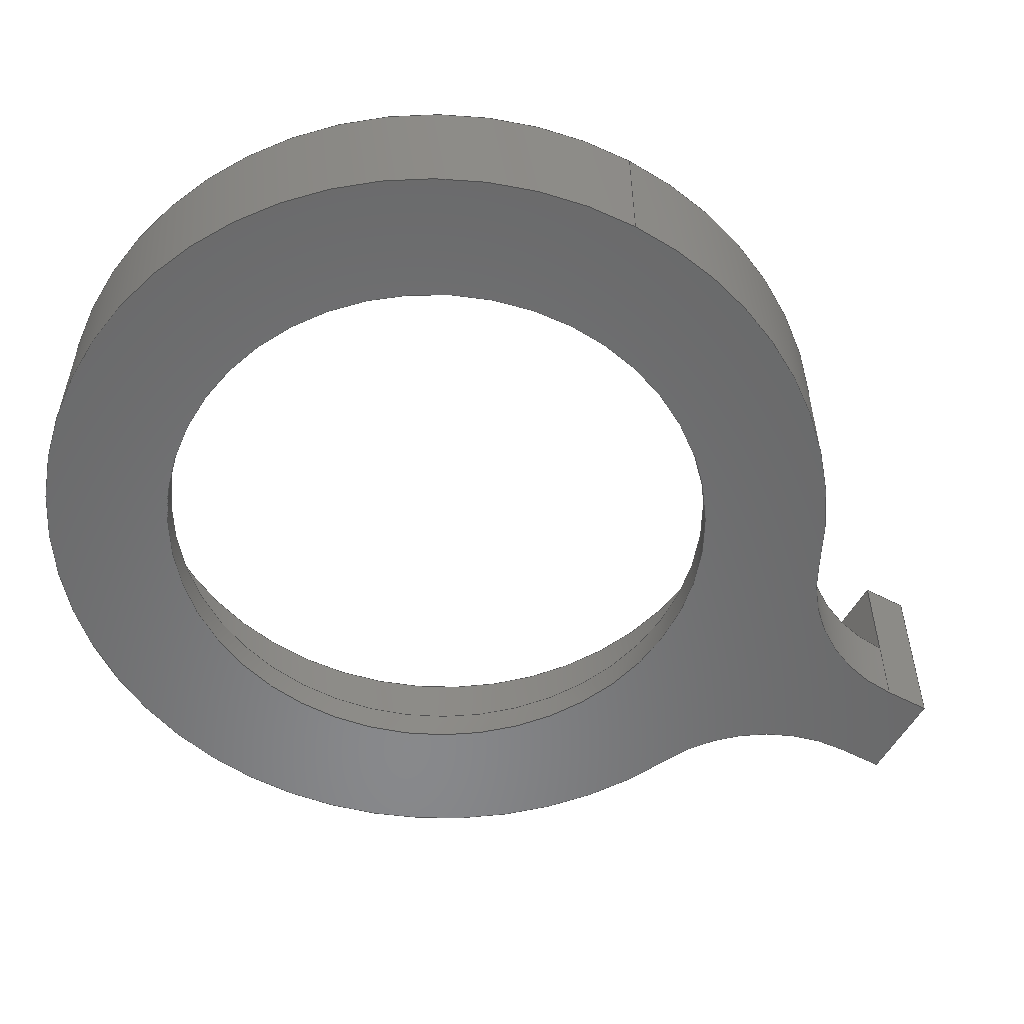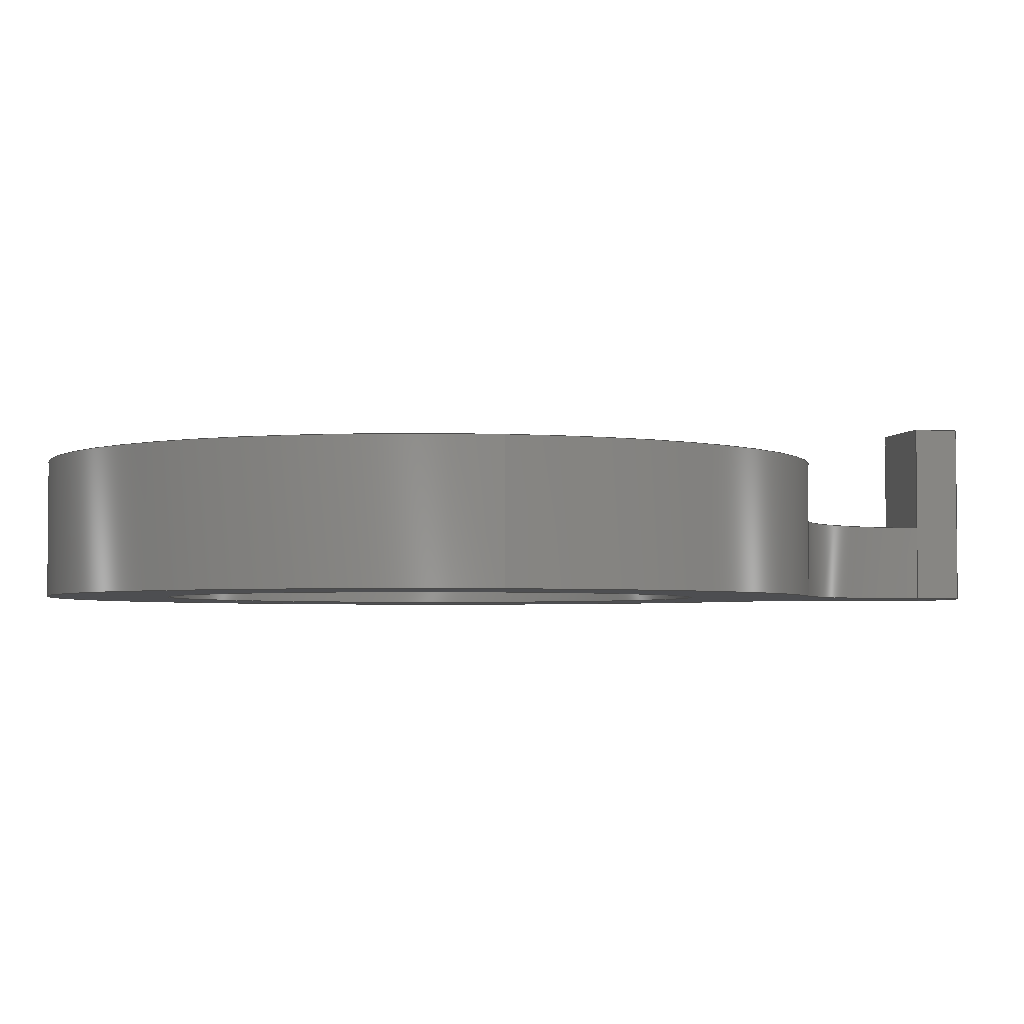
<metadata>
{"format":"step","ext":"step","renderer":"f3d","projection":"perspective","resolution":1024,"background":"white","views":[{"elev":-55.1,"azim":-119.0,"up":"+Y"},{"elev":-3.3,"azim":-101.6,"up":"+Y"}]}
</metadata>
<code>
ISO-10303-21;
DATA;
#1=MECHANICAL_DESIGN_GEOMETRIC_PRESENTATION_REPRESENTATION('',(#4),#413);
#2=SHAPE_REPRESENTATION_RELATIONSHIP('SRR','None',#420,#3);
#3=ADVANCED_BREP_SHAPE_REPRESENTATION('',(#5),#412);
#4=STYLED_ITEM('',(#430),#5);
#5=MANIFOLD_SOLID_BREP('Body1',#231);
#6=FACE_BOUND('',#50,.T.);
#7=FACE_BOUND('',#53,.T.);
#8=FACE_BOUND('',#56,.T.);
#9=CYLINDRICAL_SURFACE('',#251,1.137);
#10=CYLINDRICAL_SURFACE('',#253,1.137);
#11=CYLINDRICAL_SURFACE('',#258,2.6);
#12=CYLINDRICAL_SURFACE('',#265,1.8);
#13=CYLINDRICAL_SURFACE('',#268,2.1);
#14=CIRCLE('',#248,1.137);
#15=CIRCLE('',#249,2.6);
#16=CIRCLE('',#250,1.137);
#17=CIRCLE('',#252,1.137);
#18=CIRCLE('',#254,1.137);
#19=CIRCLE('',#259,2.6);
#20=CIRCLE('',#260,2.6);
#21=CIRCLE('',#261,2.6);
#22=CIRCLE('',#263,2.1);
#23=CIRCLE('',#264,1.8);
#24=CIRCLE('',#266,1.8);
#25=CIRCLE('',#269,2.1);
#26=FACE_OUTER_BOUND('',#40,.T.);
#27=FACE_OUTER_BOUND('',#41,.T.);
#28=FACE_OUTER_BOUND('',#42,.T.);
#29=FACE_OUTER_BOUND('',#43,.T.);
#30=FACE_OUTER_BOUND('',#44,.T.);
#31=FACE_OUTER_BOUND('',#45,.T.);
#32=FACE_OUTER_BOUND('',#46,.T.);
#33=FACE_OUTER_BOUND('',#47,.T.);
#34=FACE_OUTER_BOUND('',#48,.T.);
#35=FACE_OUTER_BOUND('',#49,.T.);
#36=FACE_OUTER_BOUND('',#51,.T.);
#37=FACE_OUTER_BOUND('',#52,.T.);
#38=FACE_OUTER_BOUND('',#54,.T.);
#39=FACE_OUTER_BOUND('',#55,.T.);
#40=EDGE_LOOP('',(#146,#147,#148,#149));
#41=EDGE_LOOP('',(#150,#151,#152,#153));
#42=EDGE_LOOP('',(#154,#155,#156,#157));
#43=EDGE_LOOP('',(#158,#159,#160,#161));
#44=EDGE_LOOP('',(#162,#163,#164,#165));
#45=EDGE_LOOP('',(#166,#167,#168,#169,#170));
#46=EDGE_LOOP('',(#171,#172,#173,#174));
#47=EDGE_LOOP('',(#175,#176,#177,#178,#179));
#48=EDGE_LOOP('',(#180,#181,#182,#183,#184,#185,#186,#187));
#49=EDGE_LOOP('',(#188));
#50=EDGE_LOOP('',(#189));
#51=EDGE_LOOP('',(#190,#191,#192,#193));
#52=EDGE_LOOP('',(#194,#195,#196,#197,#198,#199,#200));
#53=EDGE_LOOP('',(#201));
#54=EDGE_LOOP('',(#202,#203,#204,#205));
#55=EDGE_LOOP('',(#206));
#56=EDGE_LOOP('',(#207));
#57=LINE('',#348,#76);
#58=LINE('',#350,#77);
#59=LINE('',#352,#78);
#60=LINE('',#353,#79);
#61=LINE('',#356,#80);
#62=LINE('',#358,#81);
#63=LINE('',#359,#82);
#64=LINE('',#368,#83);
#65=LINE('',#370,#84);
#66=LINE('',#374,#85);
#67=LINE('',#376,#86);
#68=LINE('',#380,#87);
#69=LINE('',#381,#88);
#70=LINE('',#384,#89);
#71=LINE('',#385,#90);
#72=LINE('',#387,#91);
#73=LINE('',#392,#92);
#74=LINE('',#403,#93);
#75=LINE('',#408,#94);
#76=VECTOR('',#275,1);
#77=VECTOR('',#276,1);
#78=VECTOR('',#277,1);
#79=VECTOR('',#278,1);
#80=VECTOR('',#281,1);
#81=VECTOR('',#282,1);
#82=VECTOR('',#283,1);
#83=VECTOR('',#294,1);
#84=VECTOR('',#295,1);
#85=VECTOR('',#300,1);
#86=VECTOR('',#301,1);
#87=VECTOR('',#306,1);
#88=VECTOR('',#307,1);
#89=VECTOR('',#310,1);
#90=VECTOR('',#311,1);
#91=VECTOR('',#314,1);
#92=VECTOR('',#319,2.6);
#93=VECTOR('',#334,1.8);
#94=VECTOR('',#341,2.1);
#95=VERTEX_POINT('',#346);
#96=VERTEX_POINT('',#347);
#97=VERTEX_POINT('',#349);
#98=VERTEX_POINT('',#351);
#99=VERTEX_POINT('',#355);
#100=VERTEX_POINT('',#357);
#101=VERTEX_POINT('',#361);
#102=VERTEX_POINT('',#363);
#103=VERTEX_POINT('',#367);
#104=VERTEX_POINT('',#369);
#105=VERTEX_POINT('',#373);
#106=VERTEX_POINT('',#375);
#107=VERTEX_POINT('',#379);
#108=VERTEX_POINT('',#383);
#109=VERTEX_POINT('',#389);
#110=VERTEX_POINT('',#391);
#111=VERTEX_POINT('',#396);
#112=VERTEX_POINT('',#398);
#113=VERTEX_POINT('',#401);
#114=VERTEX_POINT('',#406);
#115=EDGE_CURVE('',#95,#96,#57,.T.);
#116=EDGE_CURVE('',#95,#97,#58,.T.);
#117=EDGE_CURVE('',#98,#97,#59,.T.);
#118=EDGE_CURVE('',#96,#98,#60,.T.);
#119=EDGE_CURVE('',#99,#98,#61,.T.);
#120=EDGE_CURVE('',#97,#100,#62,.T.);
#121=EDGE_CURVE('',#100,#99,#63,.T.);
#122=EDGE_CURVE('',#96,#101,#14,.T.);
#123=EDGE_CURVE('',#102,#101,#15,.T.);
#124=EDGE_CURVE('',#102,#95,#16,.T.);
#125=EDGE_CURVE('',#95,#103,#64,.T.);
#126=EDGE_CURVE('',#104,#102,#65,.T.);
#127=EDGE_CURVE('',#103,#104,#17,.T.);
#128=EDGE_CURVE('',#105,#101,#66,.T.);
#129=EDGE_CURVE('',#106,#96,#67,.T.);
#130=EDGE_CURVE('',#105,#106,#18,.T.);
#131=EDGE_CURVE('',#107,#99,#68,.T.);
#132=EDGE_CURVE('',#106,#107,#69,.T.);
#133=EDGE_CURVE('',#108,#100,#70,.T.);
#134=EDGE_CURVE('',#107,#108,#71,.T.);
#135=EDGE_CURVE('',#108,#103,#72,.T.);
#136=EDGE_CURVE('',#109,#109,#19,.T.);
#137=EDGE_CURVE('',#109,#110,#73,.T.);
#138=EDGE_CURVE('',#104,#110,#20,.T.);
#139=EDGE_CURVE('',#110,#105,#21,.T.);
#140=EDGE_CURVE('',#111,#111,#22,.T.);
#141=EDGE_CURVE('',#112,#112,#23,.T.);
#142=EDGE_CURVE('',#113,#113,#24,.T.);
#143=EDGE_CURVE('',#113,#112,#74,.T.);
#144=EDGE_CURVE('',#114,#114,#25,.T.);
#145=EDGE_CURVE('',#114,#111,#75,.T.);
#146=ORIENTED_EDGE('',*,*,#115,.F.);
#147=ORIENTED_EDGE('',*,*,#116,.T.);
#148=ORIENTED_EDGE('',*,*,#117,.F.);
#149=ORIENTED_EDGE('',*,*,#118,.F.);
#150=ORIENTED_EDGE('',*,*,#119,.T.);
#151=ORIENTED_EDGE('',*,*,#117,.T.);
#152=ORIENTED_EDGE('',*,*,#120,.T.);
#153=ORIENTED_EDGE('',*,*,#121,.T.);
#154=ORIENTED_EDGE('',*,*,#115,.T.);
#155=ORIENTED_EDGE('',*,*,#122,.T.);
#156=ORIENTED_EDGE('',*,*,#123,.F.);
#157=ORIENTED_EDGE('',*,*,#124,.T.);
#158=ORIENTED_EDGE('',*,*,#125,.F.);
#159=ORIENTED_EDGE('',*,*,#124,.F.);
#160=ORIENTED_EDGE('',*,*,#126,.F.);
#161=ORIENTED_EDGE('',*,*,#127,.F.);
#162=ORIENTED_EDGE('',*,*,#128,.T.);
#163=ORIENTED_EDGE('',*,*,#122,.F.);
#164=ORIENTED_EDGE('',*,*,#129,.F.);
#165=ORIENTED_EDGE('',*,*,#130,.F.);
#166=ORIENTED_EDGE('',*,*,#131,.F.);
#167=ORIENTED_EDGE('',*,*,#132,.F.);
#168=ORIENTED_EDGE('',*,*,#129,.T.);
#169=ORIENTED_EDGE('',*,*,#118,.T.);
#170=ORIENTED_EDGE('',*,*,#119,.F.);
#171=ORIENTED_EDGE('',*,*,#133,.F.);
#172=ORIENTED_EDGE('',*,*,#134,.F.);
#173=ORIENTED_EDGE('',*,*,#131,.T.);
#174=ORIENTED_EDGE('',*,*,#121,.F.);
#175=ORIENTED_EDGE('',*,*,#125,.T.);
#176=ORIENTED_EDGE('',*,*,#135,.F.);
#177=ORIENTED_EDGE('',*,*,#133,.T.);
#178=ORIENTED_EDGE('',*,*,#120,.F.);
#179=ORIENTED_EDGE('',*,*,#116,.F.);
#180=ORIENTED_EDGE('',*,*,#136,.F.);
#181=ORIENTED_EDGE('',*,*,#137,.T.);
#182=ORIENTED_EDGE('',*,*,#138,.F.);
#183=ORIENTED_EDGE('',*,*,#126,.T.);
#184=ORIENTED_EDGE('',*,*,#123,.T.);
#185=ORIENTED_EDGE('',*,*,#128,.F.);
#186=ORIENTED_EDGE('',*,*,#139,.F.);
#187=ORIENTED_EDGE('',*,*,#137,.F.);
#188=ORIENTED_EDGE('',*,*,#140,.F.);
#189=ORIENTED_EDGE('',*,*,#141,.T.);
#190=ORIENTED_EDGE('',*,*,#142,.F.);
#191=ORIENTED_EDGE('',*,*,#143,.T.);
#192=ORIENTED_EDGE('',*,*,#141,.F.);
#193=ORIENTED_EDGE('',*,*,#143,.F.);
#194=ORIENTED_EDGE('',*,*,#138,.T.);
#195=ORIENTED_EDGE('',*,*,#139,.T.);
#196=ORIENTED_EDGE('',*,*,#130,.T.);
#197=ORIENTED_EDGE('',*,*,#132,.T.);
#198=ORIENTED_EDGE('',*,*,#134,.T.);
#199=ORIENTED_EDGE('',*,*,#135,.T.);
#200=ORIENTED_EDGE('',*,*,#127,.T.);
#201=ORIENTED_EDGE('',*,*,#142,.T.);
#202=ORIENTED_EDGE('',*,*,#144,.F.);
#203=ORIENTED_EDGE('',*,*,#145,.T.);
#204=ORIENTED_EDGE('',*,*,#140,.T.);
#205=ORIENTED_EDGE('',*,*,#145,.F.);
#206=ORIENTED_EDGE('',*,*,#136,.T.);
#207=ORIENTED_EDGE('',*,*,#144,.T.);
#208=PLANE('',#245);
#209=PLANE('',#246);
#210=PLANE('',#247);
#211=PLANE('',#255);
#212=PLANE('',#256);
#213=PLANE('',#257);
#214=PLANE('',#262);
#215=PLANE('',#267);
#216=PLANE('',#270);
#217=ADVANCED_FACE('',(#26),#208,.T.);
#218=ADVANCED_FACE('',(#27),#209,.T.);
#219=ADVANCED_FACE('',(#28),#210,.T.);
#220=ADVANCED_FACE('',(#29),#9,.F.);
#221=ADVANCED_FACE('',(#30),#10,.F.);
#222=ADVANCED_FACE('',(#31),#211,.T.);
#223=ADVANCED_FACE('',(#32),#212,.T.);
#224=ADVANCED_FACE('',(#33),#213,.T.);
#225=ADVANCED_FACE('',(#34),#11,.T.);
#226=ADVANCED_FACE('',(#35,#6),#214,.T.);
#227=ADVANCED_FACE('',(#36),#12,.F.);
#228=ADVANCED_FACE('',(#37,#7),#215,.F.);
#229=ADVANCED_FACE('',(#38),#13,.F.);
#230=ADVANCED_FACE('',(#39,#8),#216,.T.);
#231=CLOSED_SHELL('',(#217,#218,#219,#220,#221,#222,#223,#224,#225,#226,
#227,#228,#229,#230));
#232=DERIVED_UNIT_ELEMENT(#234,1);
#233=DERIVED_UNIT_ELEMENT(#415,3);
#234=(
MASS_UNIT()
NAMED_UNIT(*)
SI_UNIT(.KILO.,.GRAM.)
);
#235=DERIVED_UNIT((#232,#233));
#236=MEASURE_REPRESENTATION_ITEM('density measure',
POSITIVE_RATIO_MEASURE(2810),#235);
#237=PROPERTY_DEFINITION_REPRESENTATION(#242,#239);
#238=PROPERTY_DEFINITION_REPRESENTATION(#243,#240);
#239=REPRESENTATION('material name',(#241),#412);
#240=REPRESENTATION('density',(#236),#412);
#241=DESCRIPTIVE_REPRESENTATION_ITEM('Aluminum 7075','Aluminum 7075');
#242=PROPERTY_DEFINITION('material property','material name',#422);
#243=PROPERTY_DEFINITION('material property','density of part',#422);
#244=AXIS2_PLACEMENT_3D('placement',#344,#271,#272);
#245=AXIS2_PLACEMENT_3D('',#345,#273,#274);
#246=AXIS2_PLACEMENT_3D('',#354,#279,#280);
#247=AXIS2_PLACEMENT_3D('',#360,#284,#285);
#248=AXIS2_PLACEMENT_3D('',#362,#286,#287);
#249=AXIS2_PLACEMENT_3D('',#364,#288,#289);
#250=AXIS2_PLACEMENT_3D('',#365,#290,#291);
#251=AXIS2_PLACEMENT_3D('',#366,#292,#293);
#252=AXIS2_PLACEMENT_3D('',#371,#296,#297);
#253=AXIS2_PLACEMENT_3D('',#372,#298,#299);
#254=AXIS2_PLACEMENT_3D('',#377,#302,#303);
#255=AXIS2_PLACEMENT_3D('',#378,#304,#305);
#256=AXIS2_PLACEMENT_3D('',#382,#308,#309);
#257=AXIS2_PLACEMENT_3D('',#386,#312,#313);
#258=AXIS2_PLACEMENT_3D('',#388,#315,#316);
#259=AXIS2_PLACEMENT_3D('',#390,#317,#318);
#260=AXIS2_PLACEMENT_3D('',#393,#320,#321);
#261=AXIS2_PLACEMENT_3D('',#394,#322,#323);
#262=AXIS2_PLACEMENT_3D('',#395,#324,#325);
#263=AXIS2_PLACEMENT_3D('',#397,#326,#327);
#264=AXIS2_PLACEMENT_3D('',#399,#328,#329);
#265=AXIS2_PLACEMENT_3D('',#400,#330,#331);
#266=AXIS2_PLACEMENT_3D('',#402,#332,#333);
#267=AXIS2_PLACEMENT_3D('',#404,#335,#336);
#268=AXIS2_PLACEMENT_3D('',#405,#337,#338);
#269=AXIS2_PLACEMENT_3D('',#407,#339,#340);
#270=AXIS2_PLACEMENT_3D('',#409,#342,#343);
#271=DIRECTION('axis',(0,0,1));
#272=DIRECTION('refdir',(1,0,0));
#273=DIRECTION('center_axis',(0,0,-1));
#274=DIRECTION('ref_axis',(-1,2.068e-25,0));
#275=DIRECTION('',(1,-2.068e-25,0));
#276=DIRECTION('',(0,1,0));
#277=DIRECTION('',(-1,2.068e-25,0));
#278=DIRECTION('',(0,1,0));
#279=DIRECTION('center_axis',(0,1,0));
#280=DIRECTION('ref_axis',(0,0,1));
#281=DIRECTION('',(0,-8.272e-25,-1));
#282=DIRECTION('',(0,8.272e-25,1));
#283=DIRECTION('',(1,-2.068e-25,0));
#284=DIRECTION('center_axis',(2.068e-25,1,-8.272e-25));
#285=DIRECTION('ref_axis',(1,-2.068e-25,0));
#286=DIRECTION('center_axis',(-2.068e-25,-1,8.272e-25));
#287=DIRECTION('ref_axis',(-0.3846,-6.84e-25,-0.9231));
#288=DIRECTION('center_axis',(2.068e-25,1,-8.272e-25));
#289=DIRECTION('ref_axis',(1,0,0));
#290=DIRECTION('center_axis',(-2.068e-25,-1,8.272e-25));
#291=DIRECTION('ref_axis',(1,-2.068e-25,0));
#292=DIRECTION('center_axis',(0,1,0));
#293=DIRECTION('ref_axis',(1,0,0));
#294=DIRECTION('',(0,-1,0));
#295=DIRECTION('',(0,1,0));
#296=DIRECTION('center_axis',(2.068e-25,1,-8.272e-25));
#297=DIRECTION('ref_axis',(1,-2.068e-25,0));
#298=DIRECTION('center_axis',(0,1,0));
#299=DIRECTION('ref_axis',(-0.3846,0,-0.9231));
#300=DIRECTION('',(0,1,0));
#301=DIRECTION('',(0,1,0));
#302=DIRECTION('center_axis',(2.068e-25,1,-8.272e-25));
#303=DIRECTION('ref_axis',(-0.3846,-6.84e-25,-0.9231));
#304=DIRECTION('center_axis',(1,0,0));
#305=DIRECTION('ref_axis',(0,-8.272e-25,-1));
#306=DIRECTION('',(0,1,0));
#307=DIRECTION('',(0,8.272e-25,1));
#308=DIRECTION('center_axis',(0,0,1));
#309=DIRECTION('ref_axis',(1,-2.068e-25,0));
#310=DIRECTION('',(0,1,0));
#311=DIRECTION('',(-1,2.068e-25,0));
#312=DIRECTION('center_axis',(-1,0,0));
#313=DIRECTION('ref_axis',(0,8.272e-25,1));
#314=DIRECTION('',(0,-8.272e-25,-1));
#315=DIRECTION('center_axis',(0,1,0));
#316=DIRECTION('ref_axis',(1,0,0));
#317=DIRECTION('center_axis',(0,1,0));
#318=DIRECTION('ref_axis',(1,0,0));
#319=DIRECTION('',(0,-1,0));
#320=DIRECTION('center_axis',(0,-1,0));
#321=DIRECTION('ref_axis',(1,0,0));
#322=DIRECTION('center_axis',(0,-1,0));
#323=DIRECTION('ref_axis',(1,0,0));
#324=DIRECTION('center_axis',(0,1,0));
#325=DIRECTION('ref_axis',(1,0,0));
#326=DIRECTION('center_axis',(0,-1,0));
#327=DIRECTION('ref_axis',(1,0,0));
#328=DIRECTION('center_axis',(0,-1,0));
#329=DIRECTION('ref_axis',(1,0,0));
#330=DIRECTION('center_axis',(0,-1,0));
#331=DIRECTION('ref_axis',(1,0,0));
#332=DIRECTION('center_axis',(0,1,0));
#333=DIRECTION('ref_axis',(1,0,0));
#334=DIRECTION('',(0,1,0));
#335=DIRECTION('center_axis',(0,1,0));
#336=DIRECTION('ref_axis',(1,0,0));
#337=DIRECTION('center_axis',(0,1,0));
#338=DIRECTION('ref_axis',(1,0,0));
#339=DIRECTION('center_axis',(0,-1,0));
#340=DIRECTION('ref_axis',(1,0,0));
#341=DIRECTION('',(0,-1,0));
#342=DIRECTION('center_axis',(0,1,0));
#343=DIRECTION('ref_axis',(1,0,0));
#344=CARTESIAN_POINT('',(0,0,0));
#345=CARTESIAN_POINT('Origin',(0.3,1.776e-15,3.45));
#346=CARTESIAN_POINT('',(-0.3,0.3,3.45));
#347=CARTESIAN_POINT('',(0.3,0.3,3.45));
#348=CARTESIAN_POINT('',(0.15,0.3,3.45));
#349=CARTESIAN_POINT('',(-0.3,1,3.45));
#350=CARTESIAN_POINT('',(-0.3,1.776e-15,3.45));
#351=CARTESIAN_POINT('',(0.3,1,3.45));
#352=CARTESIAN_POINT('',(0.3,1,3.45));
#353=CARTESIAN_POINT('',(0.3,1.776e-15,3.45));
#354=CARTESIAN_POINT('Origin',(-5.551e-17,1,3.6));
#355=CARTESIAN_POINT('',(0.3,1,3.75));
#356=CARTESIAN_POINT('',(0.3,1,3.75));
#357=CARTESIAN_POINT('',(-0.3,1,3.75));
#358=CARTESIAN_POINT('',(-0.3,1,3.45));
#359=CARTESIAN_POINT('',(-0.3,1,3.75));
#360=CARTESIAN_POINT('Origin',(-3.331e-16,0.3,
3.075));
#361=CARTESIAN_POINT('',(1,0.3,2.4));
#362=CARTESIAN_POINT('Origin',(1.438,0.3,3.45));
#363=CARTESIAN_POINT('',(-1,0.3,2.4));
#364=CARTESIAN_POINT('Origin',(0,0.3,0));
#365=CARTESIAN_POINT('Origin',(-1.438,0.3,3.45));
#366=CARTESIAN_POINT('Origin',(-1.438,1.776e-15,3.45));
#367=CARTESIAN_POINT('',(-0.3,-0.2,3.45));
#368=CARTESIAN_POINT('',(-0.3,1.776e-15,3.45));
#369=CARTESIAN_POINT('',(-1,-0.2,2.4));
#370=CARTESIAN_POINT('',(-1,1.776e-15,2.4));
#371=CARTESIAN_POINT('Origin',(-1.438,-0.2,3.45));
#372=CARTESIAN_POINT('Origin',(1.438,1.776e-15,3.45));
#373=CARTESIAN_POINT('',(1,-0.2,2.4));
#374=CARTESIAN_POINT('',(1,1.776e-15,2.4));
#375=CARTESIAN_POINT('',(0.3,-0.2,3.45));
#376=CARTESIAN_POINT('',(0.3,1.776e-15,3.45));
#377=CARTESIAN_POINT('Origin',(1.438,-0.2,3.45));
#378=CARTESIAN_POINT('Origin',(0.3,1.776e-15,3.75));
#379=CARTESIAN_POINT('',(0.3,-0.2,3.75));
#380=CARTESIAN_POINT('',(0.3,1.776e-15,3.75));
#381=CARTESIAN_POINT('',(0.3,-0.2,3.75));
#382=CARTESIAN_POINT('Origin',(-0.3,1.776e-15,3.75));
#383=CARTESIAN_POINT('',(-0.3,-0.2,3.75));
#384=CARTESIAN_POINT('',(-0.3,1.776e-15,3.75));
#385=CARTESIAN_POINT('',(-0.3,-0.2,3.75));
#386=CARTESIAN_POINT('Origin',(-0.3,1.776e-15,3.45));
#387=CARTESIAN_POINT('',(-0.3,-0.2,3.45));
#388=CARTESIAN_POINT('Origin',(0,0,0));
#389=CARTESIAN_POINT('',(-2.6,0.7,3.184e-16));
#390=CARTESIAN_POINT('Origin',(0,0.7,0));
#391=CARTESIAN_POINT('',(-2.6,-0.2,3.184e-16));
#392=CARTESIAN_POINT('',(-2.6,0,3.184e-16));
#393=CARTESIAN_POINT('Origin',(0,-0.2,0));
#394=CARTESIAN_POINT('Origin',(0,-0.2,0));
#395=CARTESIAN_POINT('Origin',(0,0,0));
#396=CARTESIAN_POINT('',(-2.1,0,2.572e-16));
#397=CARTESIAN_POINT('Origin',(0,0,0));
#398=CARTESIAN_POINT('',(-1.8,0,2.204e-16));
#399=CARTESIAN_POINT('Origin',(0,0,0));
#400=CARTESIAN_POINT('Origin',(0,0,0));
#401=CARTESIAN_POINT('',(-1.8,-0.2,2.204e-16));
#402=CARTESIAN_POINT('Origin',(0,-0.2,0));
#403=CARTESIAN_POINT('',(-1.8,0,-2.204e-16));
#404=CARTESIAN_POINT('Origin',(0,-0.2,0));
#405=CARTESIAN_POINT('Origin',(0,0,0));
#406=CARTESIAN_POINT('',(-2.1,0.7,2.572e-16));
#407=CARTESIAN_POINT('Origin',(0,0.7,0));
#408=CARTESIAN_POINT('',(-2.1,0,2.572e-16));
#409=CARTESIAN_POINT('Origin',(0,0.7,0));
#410=UNCERTAINTY_MEASURE_WITH_UNIT(LENGTH_MEASURE(0.001),#414,
'DISTANCE_ACCURACY_VALUE',
'Maximum model space distance between geometric entities at asserted c
onnectivities');
#411=UNCERTAINTY_MEASURE_WITH_UNIT(LENGTH_MEASURE(0.001),#414,
'DISTANCE_ACCURACY_VALUE',
'Maximum model space distance between geometric entities at asserted c
onnectivities');
#412=(
GEOMETRIC_REPRESENTATION_CONTEXT(3)
GLOBAL_UNCERTAINTY_ASSIGNED_CONTEXT((#410))
GLOBAL_UNIT_ASSIGNED_CONTEXT((#414,#416,#417))
REPRESENTATION_CONTEXT('','3D')
);
#413=(
GEOMETRIC_REPRESENTATION_CONTEXT(3)
GLOBAL_UNCERTAINTY_ASSIGNED_CONTEXT((#411))
GLOBAL_UNIT_ASSIGNED_CONTEXT((#414,#416,#417))
REPRESENTATION_CONTEXT('','3D')
);
#414=(
LENGTH_UNIT()
NAMED_UNIT(*)
SI_UNIT(.CENTI.,.METRE.)
);
#415=(
LENGTH_UNIT()
NAMED_UNIT(*)
SI_UNIT($,.METRE.)
);
#416=(
NAMED_UNIT(*)
PLANE_ANGLE_UNIT()
SI_UNIT($,.RADIAN.)
);
#417=(
NAMED_UNIT(*)
SI_UNIT($,.STERADIAN.)
SOLID_ANGLE_UNIT()
);
#418=SHAPE_DEFINITION_REPRESENTATION(#419,#420);
#419=PRODUCT_DEFINITION_SHAPE('',$,#422);
#420=SHAPE_REPRESENTATION('',(#244),#412);
#421=PRODUCT_DEFINITION_CONTEXT('part definition',#426,'design');
#422=PRODUCT_DEFINITION('Outer Swashplate','Outer Swashplate',#423,#421);
#423=PRODUCT_DEFINITION_FORMATION('',$,#428);
#424=PRODUCT_RELATED_PRODUCT_CATEGORY('Outer Swashplate',
'Outer Swashplate',(#428));
#425=APPLICATION_PROTOCOL_DEFINITION('international standard',
'automotive_design',2009,#426);
#426=APPLICATION_CONTEXT(
'Core Data for Automotive Mechanical Design Process');
#427=PRODUCT_CONTEXT('part definition',#426,'mechanical');
#428=PRODUCT('Outer Swashplate','Outer Swashplate',$,(#427));
#429=PRESENTATION_STYLE_ASSIGNMENT((#431));
#430=PRESENTATION_STYLE_ASSIGNMENT((#432));
#431=SURFACE_STYLE_USAGE(.BOTH.,#433);
#432=SURFACE_STYLE_USAGE(.BOTH.,#434);
#433=SURFACE_SIDE_STYLE('',(#435));
#434=SURFACE_SIDE_STYLE('',(#436));
#435=SURFACE_STYLE_FILL_AREA(#437);
#436=SURFACE_STYLE_FILL_AREA(#438);
#437=FILL_AREA_STYLE('Aluminum - Satin',(#439));
#438=FILL_AREA_STYLE('Powder Coat (Black)',(#440));
#439=FILL_AREA_STYLE_COLOUR('Aluminum - Satin',#441);
#440=FILL_AREA_STYLE_COLOUR('Powder Coat (Black)',#442);
#441=COLOUR_RGB('Aluminum - Satin',0.9608,0.9608,0.9647);
#442=COLOUR_RGB('Powder Coat (Black)',0.09804,0.09804,
0.09804);
ENDSEC;
END-ISO-10303-21;

</code>
